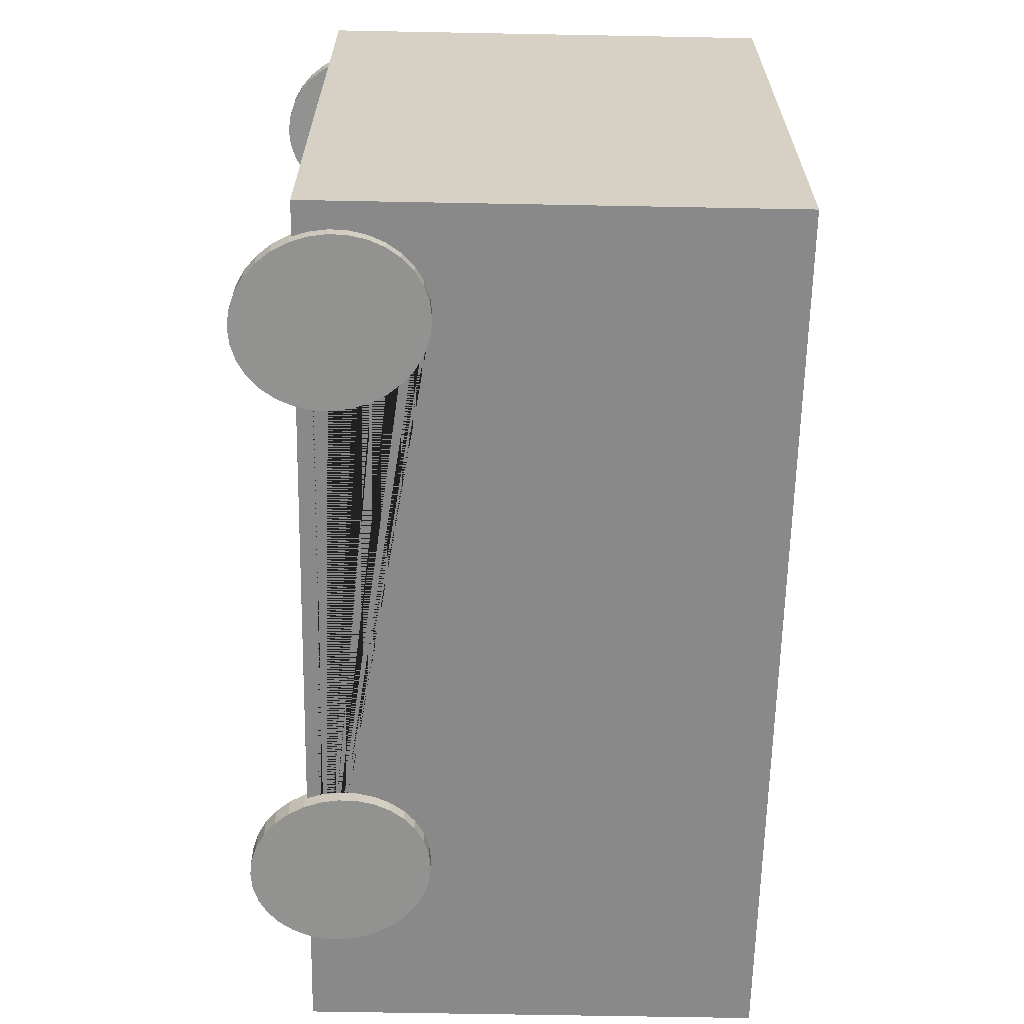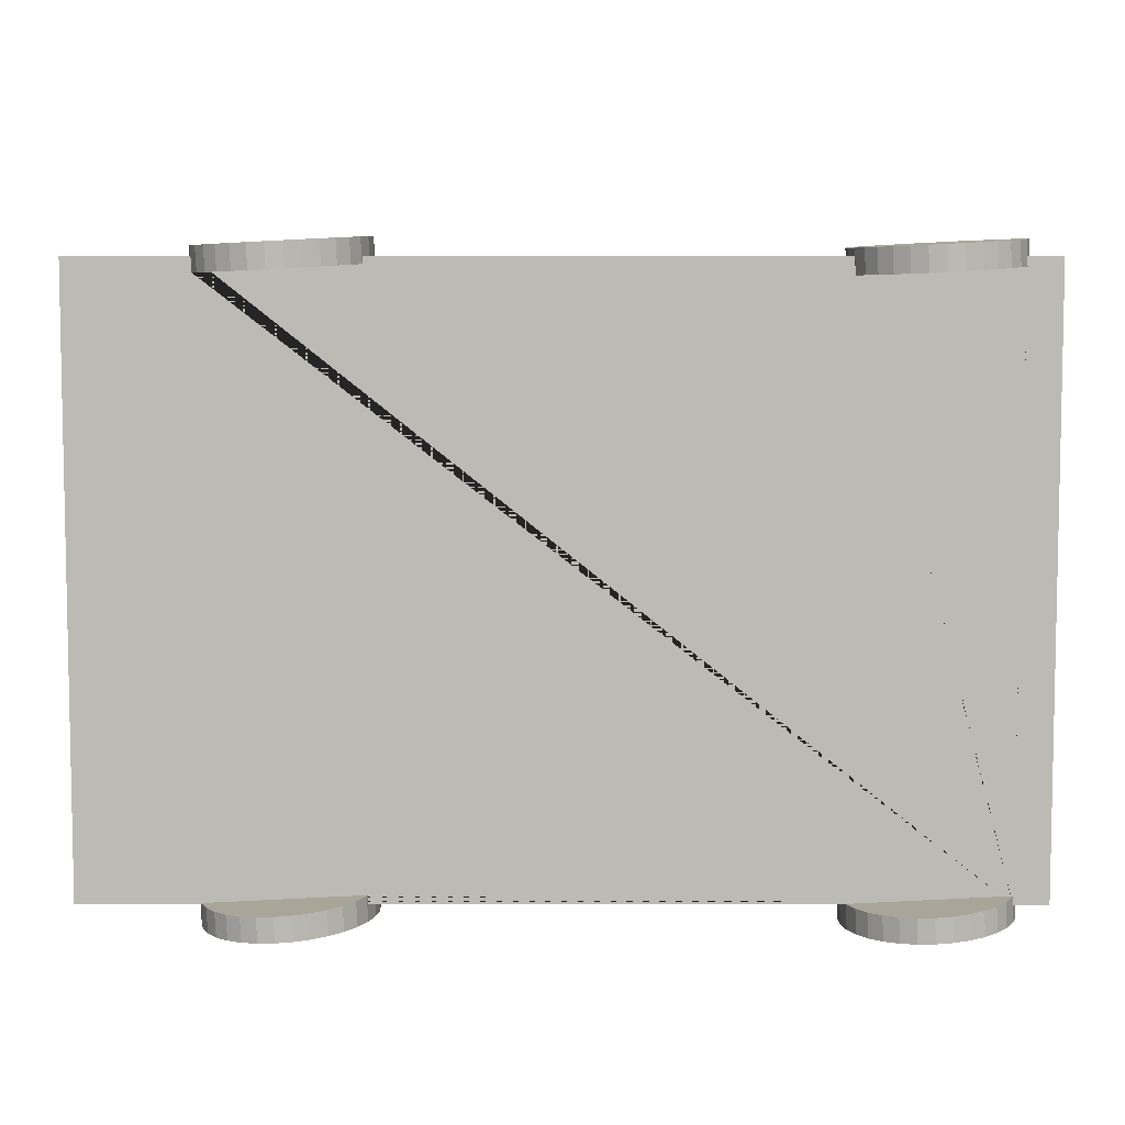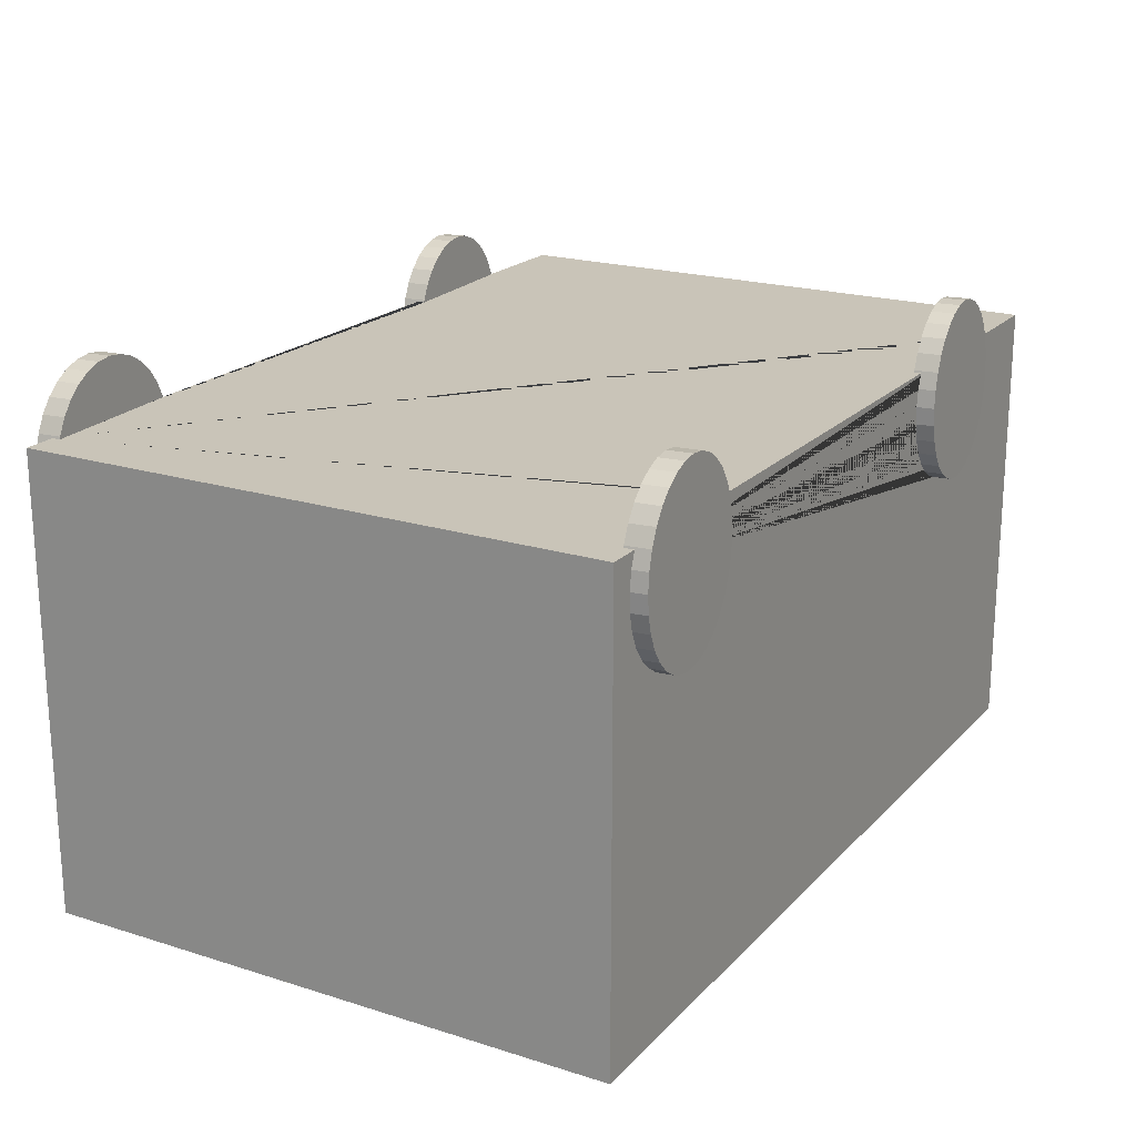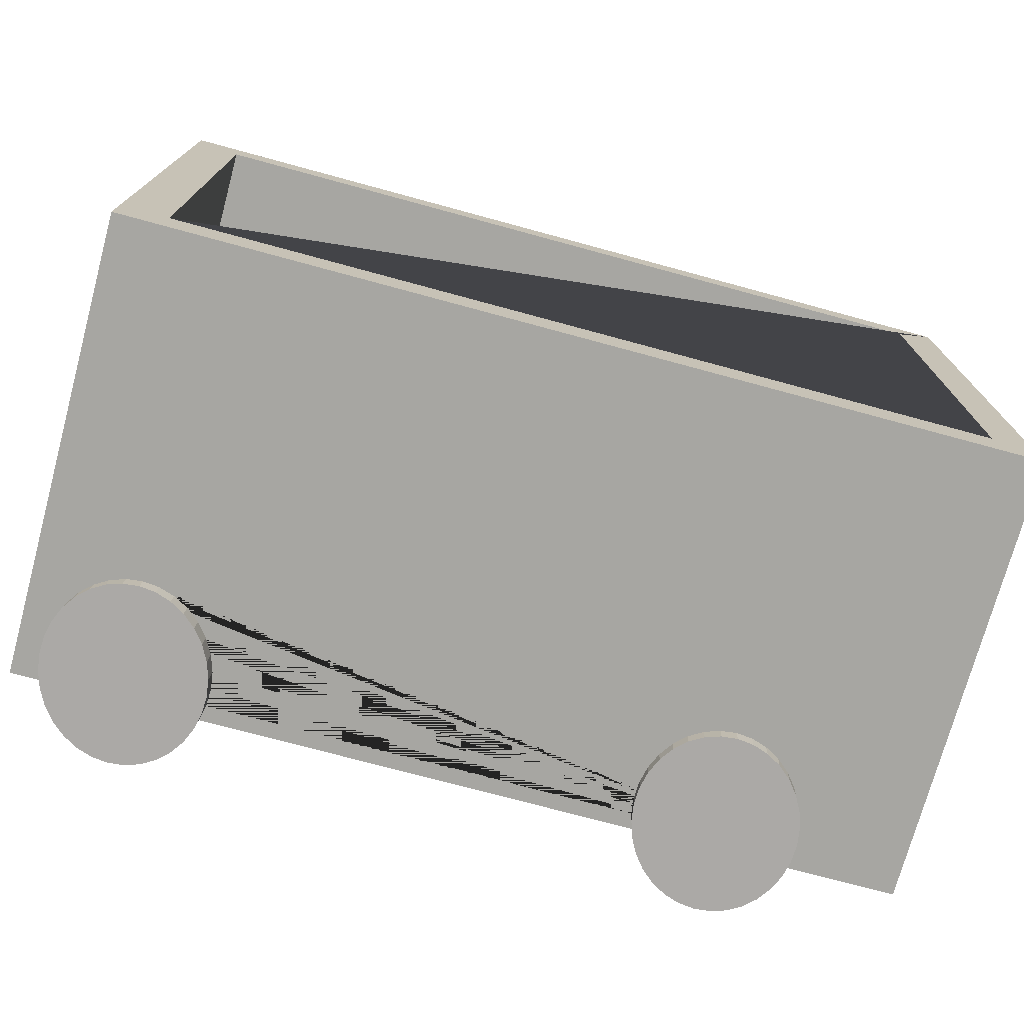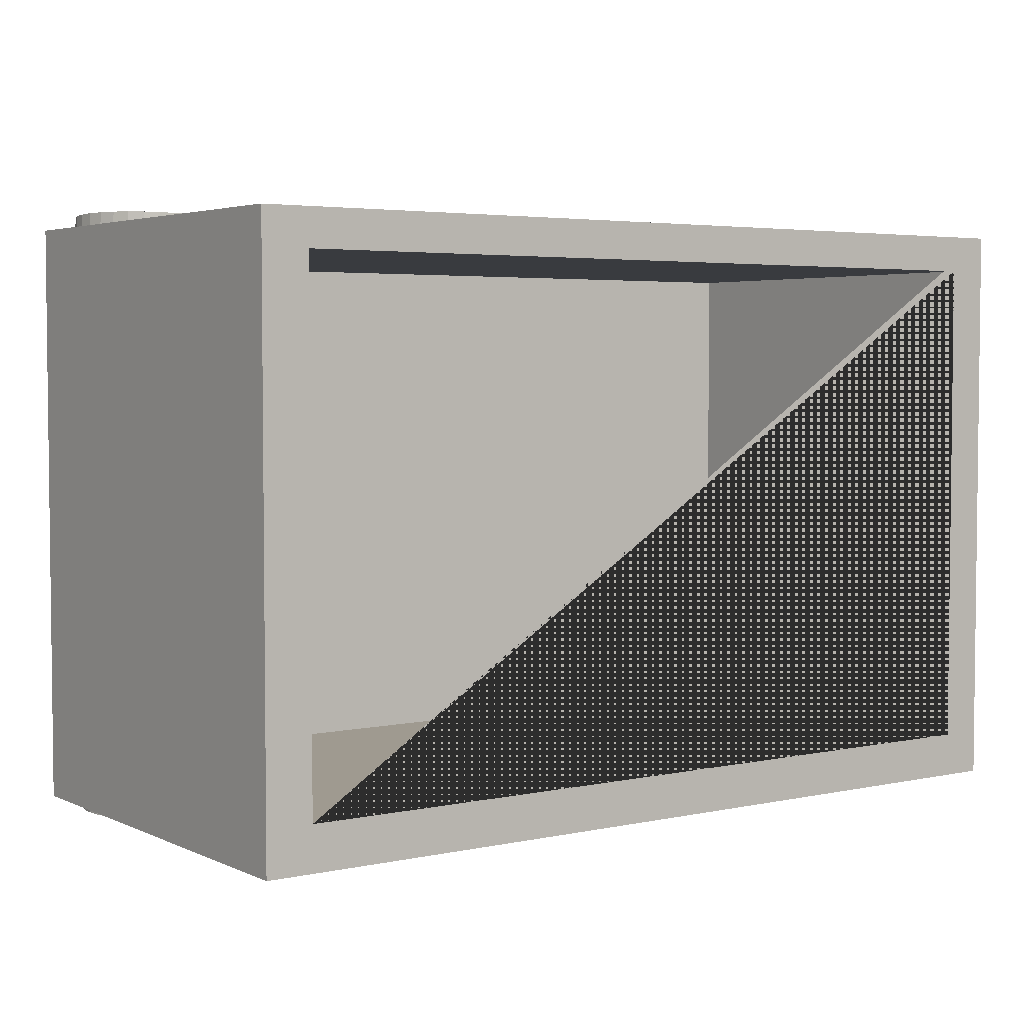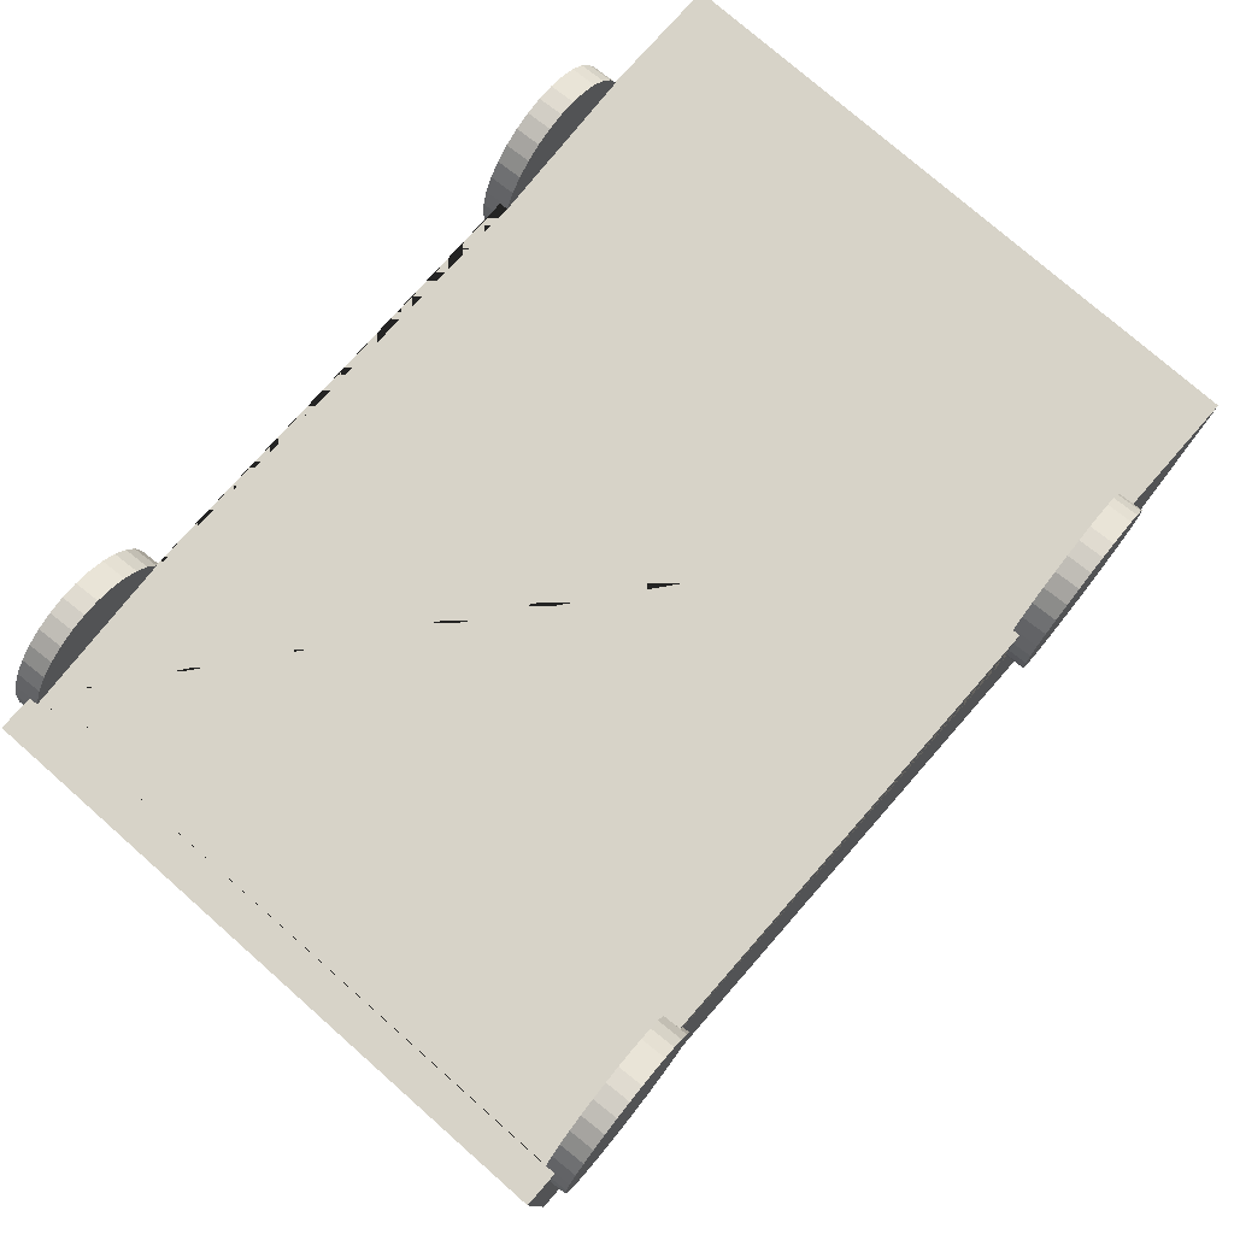
<metadata>
{"format":"obj","ext":"obj","renderer":"f3d","projection":"perspective","resolution":1024,"background":"white","views":[{"elev":-63.3,"azim":-91.1,"up":"+Z"},{"elev":6.5,"azim":-179.7,"up":"+Z"},{"elev":20.2,"azim":-60.1,"up":"+Y"},{"elev":-74.0,"azim":-15.2,"up":"+Z"},{"elev":3.9,"azim":-35.3,"up":"+Z"},{"elev":76.7,"azim":-48.7,"up":"+Y"}]}
</metadata>
<code>
o Cube.002
v 2.826 1.122 -0.9293
v 1.63 1.056 -0.9959
v -0.9342 1.056 -0.9959
v 1.635 1.059 1.707
v -0.9288 1.059 1.697
v -0.9448 0.9797 -0.9936
v 2.644 0.8924 -0.7346
v 1.619 0.9797 -0.9936
v -0.9418 0.9028 -0.992
v 1.624 0.9821 1.709
v 2.826 -0.8778 -0.9293
v -0.9251 0.8287 -0.9911
v 1.622 0.9028 -0.992
v -0.8955 0.7603 -0.991
v -0.9395 0.9821 1.699
v 1.639 0.8287 -0.9911
v -0.8541 0.7002 -0.9917
v 1.627 0.9052 1.711
v 2.826 1.122 1.631
v 1.668 0.7603 -0.991
v -0.8024 0.6506 -0.9932
v 1.644 0.8311 1.712
v -0.7425 0.6136 -0.9954
v -0.9365 0.9052 1.701
v 1.71 0.7002 -0.9917
v -0.6766 0.5905 -0.9982
v 2.644 0.8924 1.471
v 1.674 0.7627 1.712
v -0.6073 0.5823 -1.001
v 1.761 0.6506 -0.9932
v 2.826 -0.8778 1.631
v -1.055 1.122 -0.9293
v -0.5373 0.5891 -1.005
v 1.715 0.7026 1.711
v -0.4692 0.6109 -1.009
v 1.821 0.6136 -0.9954
v -0.9198 0.8311 1.702
v -0.4056 0.6466 -1.013
v -0.852 0.8924 -0.7346
v 1.887 0.5905 -0.9982
v 1.767 0.6531 1.71
v -0.3491 0.6951 -1.017
v -1.055 -0.8778 -0.9293
v 1.957 0.5823 -1.001
v -0.3017 0.7543 -1.021
v -0.8902 0.7627 1.702
v -0.2653 0.822 -1.024
v 2.027 0.5891 -1.005
v 1.827 0.6161 1.708
v -0.2413 0.8957 -1.027
v -1.055 1.122 1.631
v -0.8487 0.7026 1.701
v 2.095 0.6109 -1.009
v -0.2307 0.9724 -1.029
v -0.852 0.8924 1.471
v 1.893 0.593 1.705
v -0.2337 1.049 -1.031
v 2.158 0.6466 -1.013
v -0.2451 1.126 -0.9267
v -1.055 -0.8778 1.631
v -0.2504 1.123 -1.032
v 2.644 -0.8778 1.471
v -0.2747 1.194 -0.9267
v 2.215 0.6951 -1.017
v -0.28 1.192 -1.032
v -0.3161 1.254 -0.926
v 1.962 0.5847 1.702
v -0.3214 1.252 -1.031
v 2.262 0.7543 -1.021
v -0.3678 1.304 -0.9246
v -0.7971 0.6531 1.7
v 2.644 -0.8778 -0.7346
v -0.3731 1.301 -1.03
v -0.4277 1.341 -0.9224
v 2.299 0.822 -1.024
v -0.433 1.338 -1.028
v 2.032 0.5916 1.698
v -0.7371 0.6161 1.697
v -0.4936 1.364 -0.9196
v 2.322 0.8957 -1.027
v -0.4989 1.362 -1.025
v -0.852 -0.8778 1.471
v -0.5629 1.372 -0.9163
v 2.1 0.6133 1.694
v -0.5682 1.37 -1.022
v -0.852 -0.8778 -0.7346
v -0.6329 1.365 -0.9126
v -0.6382 1.363 -1.018
v 2.333 0.9724 -1.029
v -0.6713 0.593 1.695
v -0.701 1.344 -0.9087
v 2.33 1.049 -1.031
v -0.7063 1.341 -1.014
v -0.7646 1.308 -0.9046
v 2.164 0.6491 1.69
v -0.7699 1.305 -1.01
v -0.602 0.5847 1.691
v -0.8211 1.259 -0.9007
v 2.319 1.126 -0.9267
v -0.8264 1.257 -1.006
v -0.5319 0.5916 1.688
v 2.313 1.123 -1.032
v -0.8685 1.2 -0.8969
v 2.22 0.6975 1.686
v -0.8738 1.198 -1.002
v 2.289 1.194 -0.9267
v -0.9048 1.133 -0.8935
v -0.4638 0.6133 1.684
v -0.9102 1.13 -0.9988
v 2.284 1.192 -1.032
v -0.4003 0.6491 1.68
v 2.248 1.254 -0.926
v 2.242 1.252 -1.031
v 2.267 0.7567 1.682
v -0.3438 0.6975 1.676
v 2.196 1.304 -0.9246
v 2.191 1.301 -1.03
v 2.304 0.8244 1.679
v -0.2964 0.7567 1.672
v 2.136 1.341 -0.9224
v 2.131 1.338 -1.028
v -0.26 0.8244 1.669
v 2.07 1.364 -0.9196
v -0.236 0.8981 1.666
v 2.065 1.362 -1.025
v 2.328 0.8981 1.676
v 2.001 1.372 -0.9163
v -0.2254 0.9749 1.663
v 1.996 1.37 -1.022
v -0.2284 1.052 1.662
v 2.338 0.9749 1.674
v 1.931 1.365 -0.9126
v 1.926 1.363 -1.018
v -0.2451 1.126 1.661
v 2.335 1.052 1.672
v 1.863 1.344 -0.9087
v 1.857 1.341 -1.014
v -0.2504 1.123 1.556
v 1.799 1.308 -0.9046
v -0.2747 1.194 1.661
v 1.794 1.305 -1.01
v -0.28 1.192 1.556
v 1.743 1.259 -0.9007
v 2.319 1.126 1.671
v -0.3161 1.254 1.661
v 1.737 1.257 -1.006
v 2.313 1.123 1.566
v 1.695 1.2 -0.8969
v 1.69 1.198 -1.002
v -0.3214 1.252 1.556
v 2.289 1.194 1.671
v 1.659 1.133 -0.8935
v -0.3678 1.304 1.663
v 1.654 1.13 -0.9988
v 2.284 1.192 1.566
v -0.3731 1.301 1.558
v 2.248 1.254 1.672
v -0.4277 1.341 1.665
v 2.242 1.252 1.566
v 2.196 1.304 1.673
v -0.433 1.338 1.56
v -0.4936 1.364 1.668
v 2.191 1.301 1.568
v -0.4989 1.362 1.563
v 2.136 1.341 1.675
v -0.5629 1.372 1.671
v 2.131 1.338 1.57
v -0.5682 1.37 1.566
v 2.07 1.364 1.678
v -0.6329 1.365 1.675
v 2.065 1.362 1.573
v 2.001 1.372 1.681
v -0.6382 1.363 1.57
v -0.701 1.344 1.679
v 1.996 1.37 1.576
v 1.931 1.365 1.685
v -0.7063 1.341 1.574
v 1.926 1.363 1.58
v -0.7646 1.308 1.683
v 1.863 1.344 1.689
v -0.7699 1.305 1.578
v 1.857 1.341 1.584
v -0.8211 1.259 1.687
v 1.799 1.308 1.693
v -0.8264 1.257 1.582
v 1.794 1.305 1.588
v -0.8685 1.2 1.691
v 1.743 1.259 1.697
v -0.8738 1.198 1.585
v 1.737 1.257 1.592
v -0.9048 1.133 1.694
v 1.695 1.2 1.701
v -0.9102 1.13 1.589
v -0.9127 1.122 1.589
v 1.69 1.198 1.596
v 1.659 1.133 1.704
v -0.9109 1.122 1.631
v -0.2459 1.122 1.631
v 1.654 1.13 1.599
v -0.2501 1.122 1.556
v -0.2619 0.8236 1.631
v -0.2985 0.7557 1.631
v -0.227 0.9741 1.631
v -0.23 1.051 1.631
v -0.2378 0.8973 1.631
v -0.943 0.9805 1.631
v -0.9322 1.057 1.631
v -0.94 0.9036 1.631
v -0.9234 0.8295 1.631
v -0.8523 0.701 1.631
v -0.8938 0.7611 1.631
v -0.8005 0.6515 1.631
v -0.7405 0.6145 1.631
v -0.605 0.5833 1.631
v -0.6745 0.5915 1.631
v -0.4665 0.6121 1.631
v -0.346 0.6964 1.631
v -0.4028 0.6479 1.631
v -0.5348 0.5902 1.631
v 1.652 1.122 1.631
v 2.317 1.122 1.631
v 1.651 1.122 1.599
v 2.314 1.122 1.566
v 1.889 0.5913 1.631
v 2.097 0.6118 1.631
v 2.028 0.59 1.631
v 1.958 0.5831 1.631
v 2.217 0.6962 1.631
v 2.301 0.8233 1.631
v 2.161 0.6477 1.631
v 2.265 0.7555 1.631
v 1.631 1.057 1.631
v 1.623 0.9033 1.631
v 1.62 0.9803 1.631
v 1.67 0.7608 1.631
v 1.64 0.8293 1.631
v 1.711 0.7007 1.631
v 1.763 0.6512 1.631
v 1.823 0.6143 1.631
v 2.336 0.9739 1.631
v 2.333 1.051 1.631
v 2.326 0.8971 1.631
v 1.654 1.122 -0.9293
v 1.656 1.122 -0.8931
v 2.32 1.122 -0.9266
v 2.319 1.122 -0.9293
v 1.625 0.9042 -0.9293
v 1.622 0.9811 -0.9293
v 1.671 0.7617 -0.9293
v 1.642 0.8301 -0.9293
v 1.633 1.058 -0.9293
v 1.825 0.6152 -0.9293
v 1.765 0.6521 -0.9293
v 2.338 0.9747 -0.9293
v 2.335 1.052 -0.9293
v 2.327 0.8979 -0.9293
v 1.713 0.7016 -0.9293
v 1.891 0.5921 -0.9293
v 2.099 0.6127 -0.9293
v 2.03 0.5909 -0.9293
v 1.96 0.5839 -0.9293
v 2.219 0.6971 -0.9293
v 2.303 0.8242 -0.9293
v 2.162 0.6486 -0.9293
v 2.267 0.7564 -0.9293
v -0.9098 1.122 -0.9293
v -0.2444 1.122 -0.9293
v -0.2442 1.122 -0.9266
v -0.9082 1.122 -0.8931
v -0.9416 0.9811 -0.9293
v -0.9386 0.9042 -0.9293
v -0.9308 1.058 -0.9293
v -0.8509 0.7016 -0.9293
v -0.8924 0.7617 -0.9293
v -0.7992 0.6521 -0.9293
v -0.922 0.8301 -0.9293
v -0.7391 0.6152 -0.9293
v -0.6037 0.5839 -0.9293
v -0.6731 0.5921 -0.9293
v -0.4651 0.6127 -0.9293
v -0.3446 0.6971 -0.9293
v -0.4014 0.6486 -0.9293
v -0.5334 0.5909 -0.9293
v -0.2286 1.052 -0.9293
v -0.2971 0.7564 -0.9293
v -0.2364 0.8979 -0.9293
v -0.2256 0.9747 -0.9293
v -0.2605 0.8242 -0.9293
f 266 32 51 197 194 200 198 220 222 223 221 19 1 246 245 244 243 267 268 269
f 207 197 51 60 31 19 221 241 240 242 229 231 228 230 225 226 227 224 239 238 237 235 236 233 234 232 220 198 204 203 205 201 202 217 218 216 219 214 215 213 212 210 211 209 208 206
f 60 51 32 43
f 31 60 82 62
f 86 82 60 43 11 31 62 72
f 11 1 19 31
f 255 246 1 11 43 32 266 272 270 271 276 274 273 275 277 279 278 283 280 282 281 285 288 286 287 284 267 243 251 248 247 250 249 257 253 252 258 261 260 259 264 262 265 263 256 254
f 7 27 55 39
f 82 55 27 62
f 86 39 55 82
f 62 27 7 72
f 72 7 39 86
f 206 15 5 207
f 208 24 15 206
f 209 37 24 208
f 211 46 37 209
f 210 52 46 211
f 71 52 210 212
f 78 71 212 213
f 90 78 213 215
f 97 90 215 214
f 101 97 214 219
f 108 101 219 216
f 111 108 216 218
f 115 111 218 217
f 202 119 115 217
f 201 122 119 202
f 205 124 122 201
f 203 128 124 205
f 204 130 128 203
f 198 200 138 134 130 204
f 134 138 142 140
f 140 142 150 145
f 145 150 156 153
f 153 156 161 158
f 158 161 164 162
f 162 164 168 166
f 166 168 173 170
f 170 173 177 174
f 174 177 181 179
f 179 181 185 183
f 183 185 189 187
f 194 193 189 185 181 177 173 168 164 161 156 150 142 138 200
f 187 189 193 191
f 197 207 5 191 193 194
f 187 191 5 15 24 37 46 52 71 78 90 97 101 108 111 115 119 122 124 128 130 134 140 145 153 158 162 166 170 174 179 183
f 234 10 4 232
f 233 18 10 234
f 236 22 18 233
f 235 28 22 236
f 237 34 28 235
f 41 34 237 238
f 49 41 238 239
f 56 49 239 224
f 67 56 224 227
f 77 67 227 226
f 84 77 226 225
f 95 84 225 230
f 104 95 230 228
f 231 114 104 228
f 229 118 114 231
f 242 126 118 229
f 240 131 126 242
f 241 135 131 240
f 221 223 147 144 135 241
f 144 147 155 151
f 151 155 159 157
f 157 159 163 160
f 160 163 167 165
f 165 167 171 169
f 169 171 175 172
f 172 175 178 176
f 176 178 182 180
f 180 182 186 184
f 184 186 190 188
f 188 190 195 192
f 178 175 171 167 163 159 155 147 223 222 199 195 190 186 182
f 192 195 199 196
f 220 232 4 196 199 222
f 196 4 10 18 22 28 34 41 49 56 67 77 84 95 104 114 118 126 131 135 144 151 157 160 165 169 172 176 180 184 188 192
f 2 8 248 251
f 8 13 247 248
f 13 16 250 247
f 16 20 249 250
f 20 25 257 249
f 25 30 253 257
f 30 36 252 253
f 36 40 258 252
f 40 44 261 258
f 44 48 260 261
f 48 53 259 260
f 53 58 264 259
f 58 64 262 264
f 64 69 265 262
f 69 75 263 265
f 75 80 256 263
f 80 89 254 256
f 89 92 255 254
f 255 92 102 99 245 246
f 99 102 110 106
f 106 110 113 112
f 112 113 117 116
f 116 117 121 120
f 120 121 125 123
f 123 125 129 127
f 127 129 133 132
f 132 133 137 136
f 136 137 141 139
f 139 141 146 143
f 143 146 149 148
f 129 125 121 117 113 110 102 92 89 80 75 69 64 58 53 48 44 40 36 30 25 20 16 13 8 2 154 149 146 141 137 133
f 148 149 154 152
f 244 152 154 2 251 243
f 245 99 106 112 116 120 123 127 132 136 139 143 148 152 244
f 3 6 270 272
f 6 9 271 270
f 9 12 276 271
f 12 14 274 276
f 14 17 273 274
f 17 21 275 273
f 21 23 277 275
f 23 26 279 277
f 26 29 278 279
f 29 33 283 278
f 33 35 280 283
f 35 38 282 280
f 38 42 281 282
f 42 45 285 281
f 45 47 288 285
f 47 50 286 288
f 50 54 287 286
f 54 57 284 287
f 57 61 59 268 267 284
f 59 61 65 63
f 63 65 68 66
f 66 68 73 70
f 70 73 76 74
f 74 76 81 79
f 79 81 85 83
f 83 85 88 87
f 87 88 93 91
f 91 93 96 94
f 94 96 100 98
f 98 100 105 103
f 81 76 73 68 65 61 57 54 50 47 45 42 38 35 33 29 26 23 21 17 14 12 9 6 3 109 105 100 96 93 88 85
f 103 105 109 107
f 269 107 109 3 272 266
f 59 63 66 70 74 79 83 87 91 94 98 103 107 269 268

</code>
